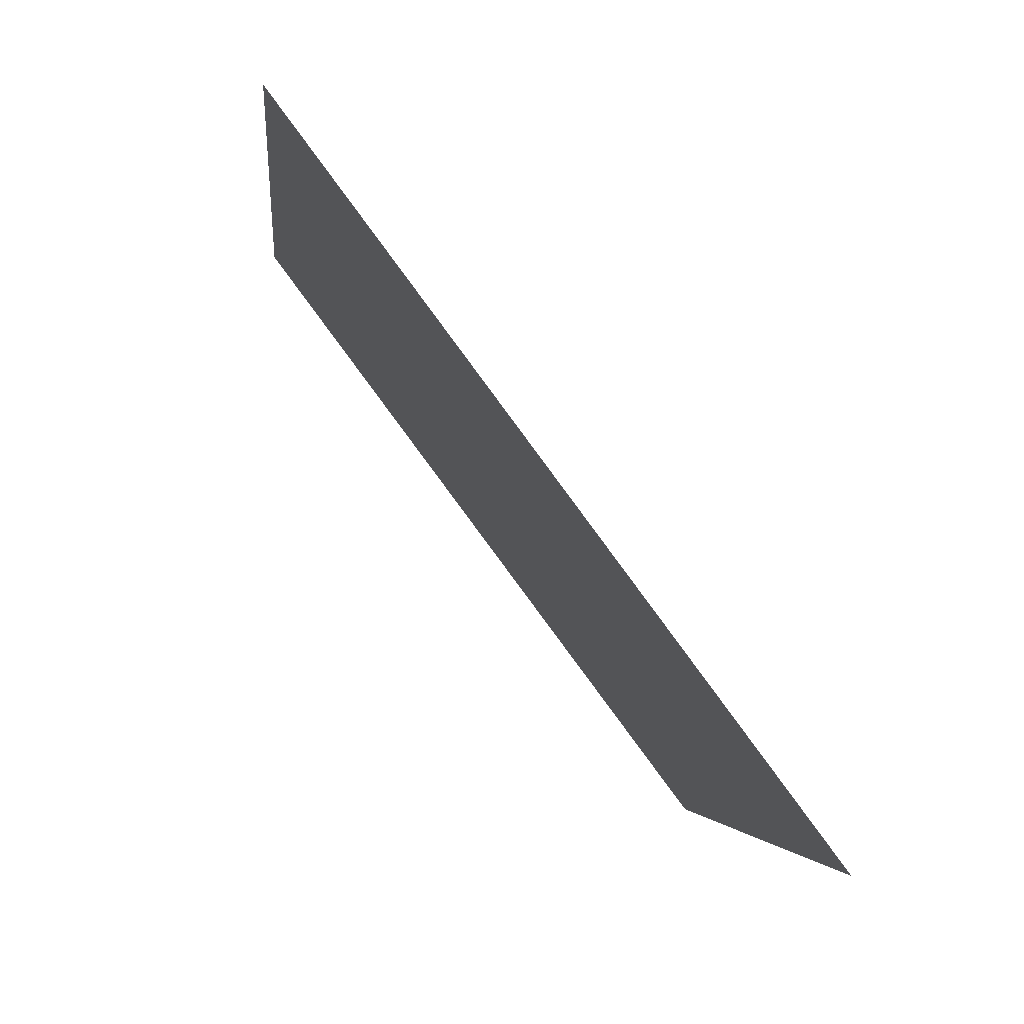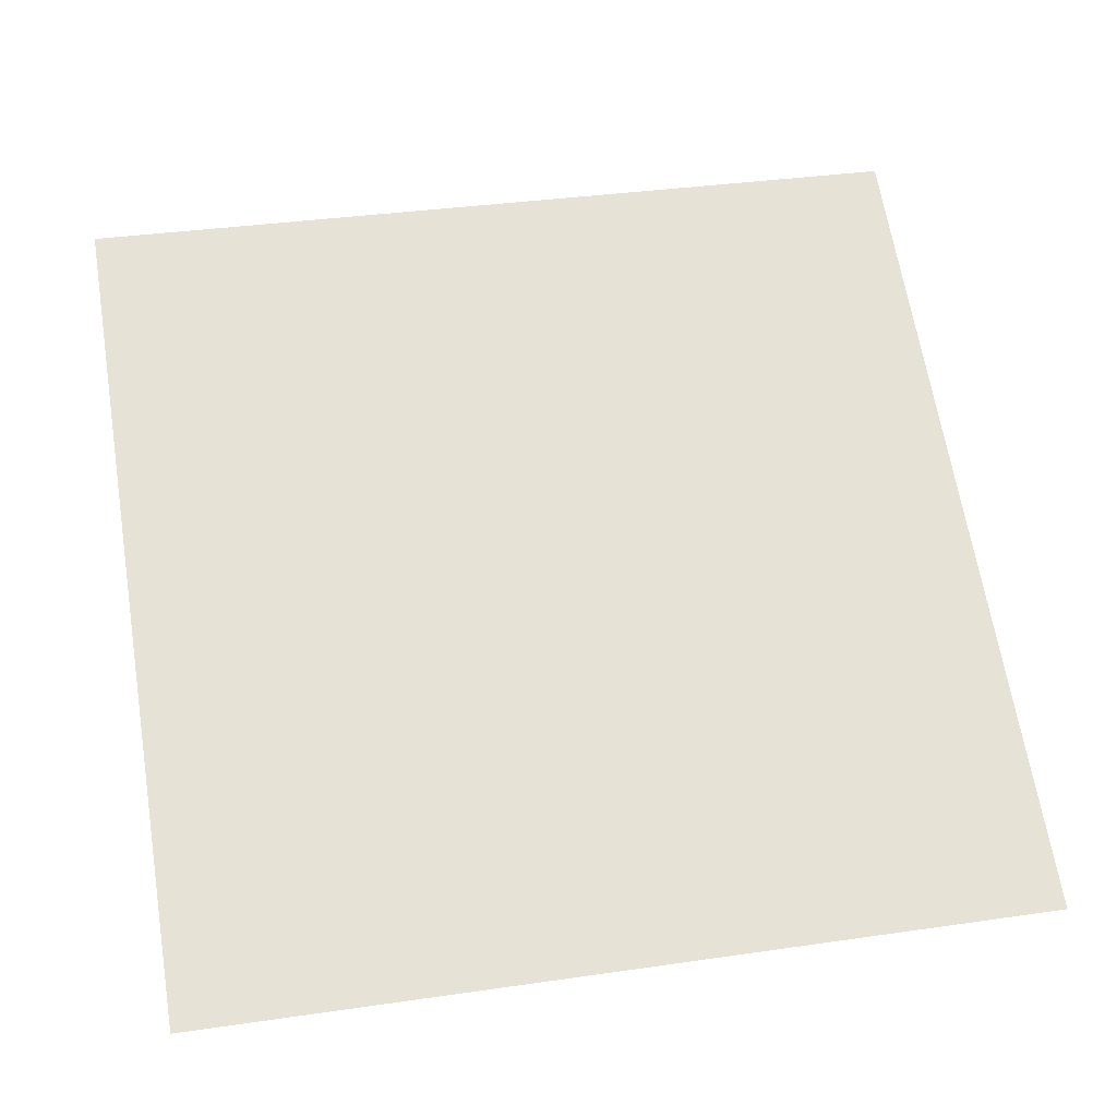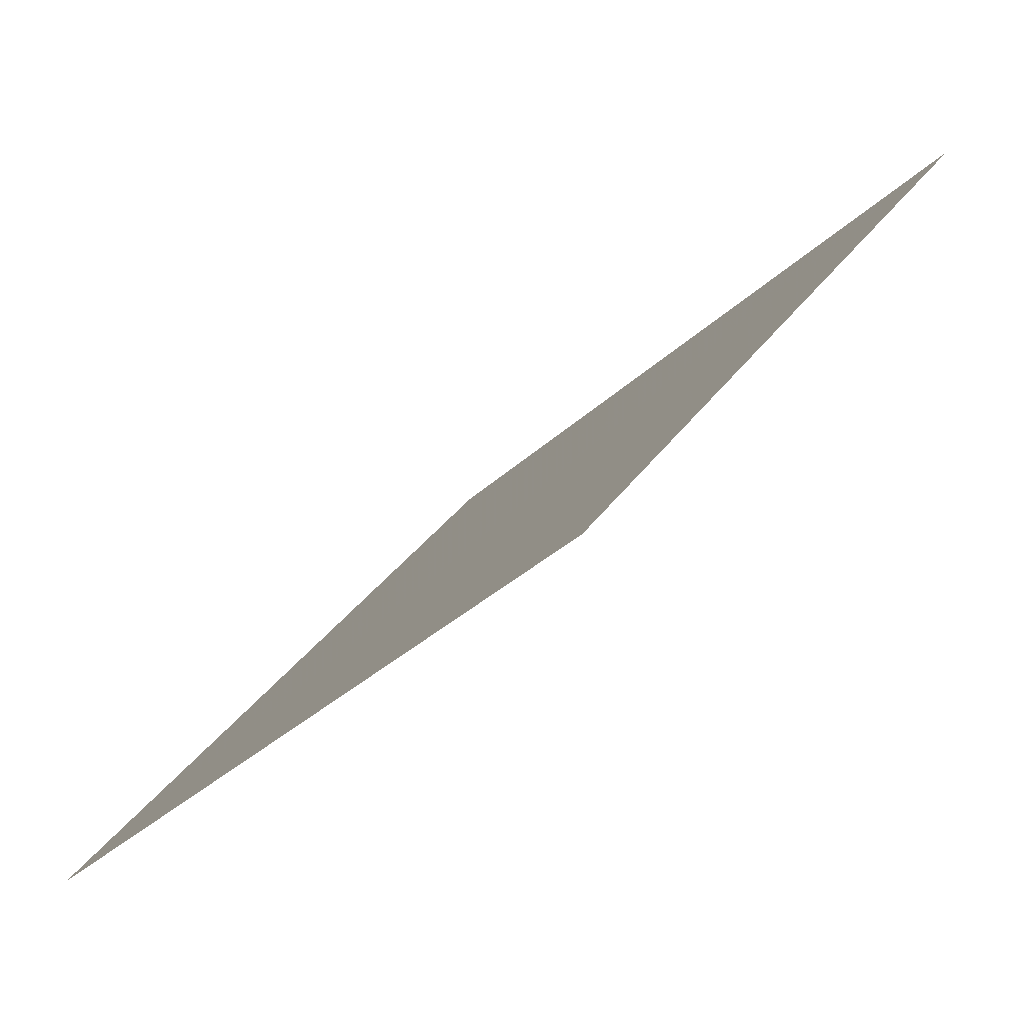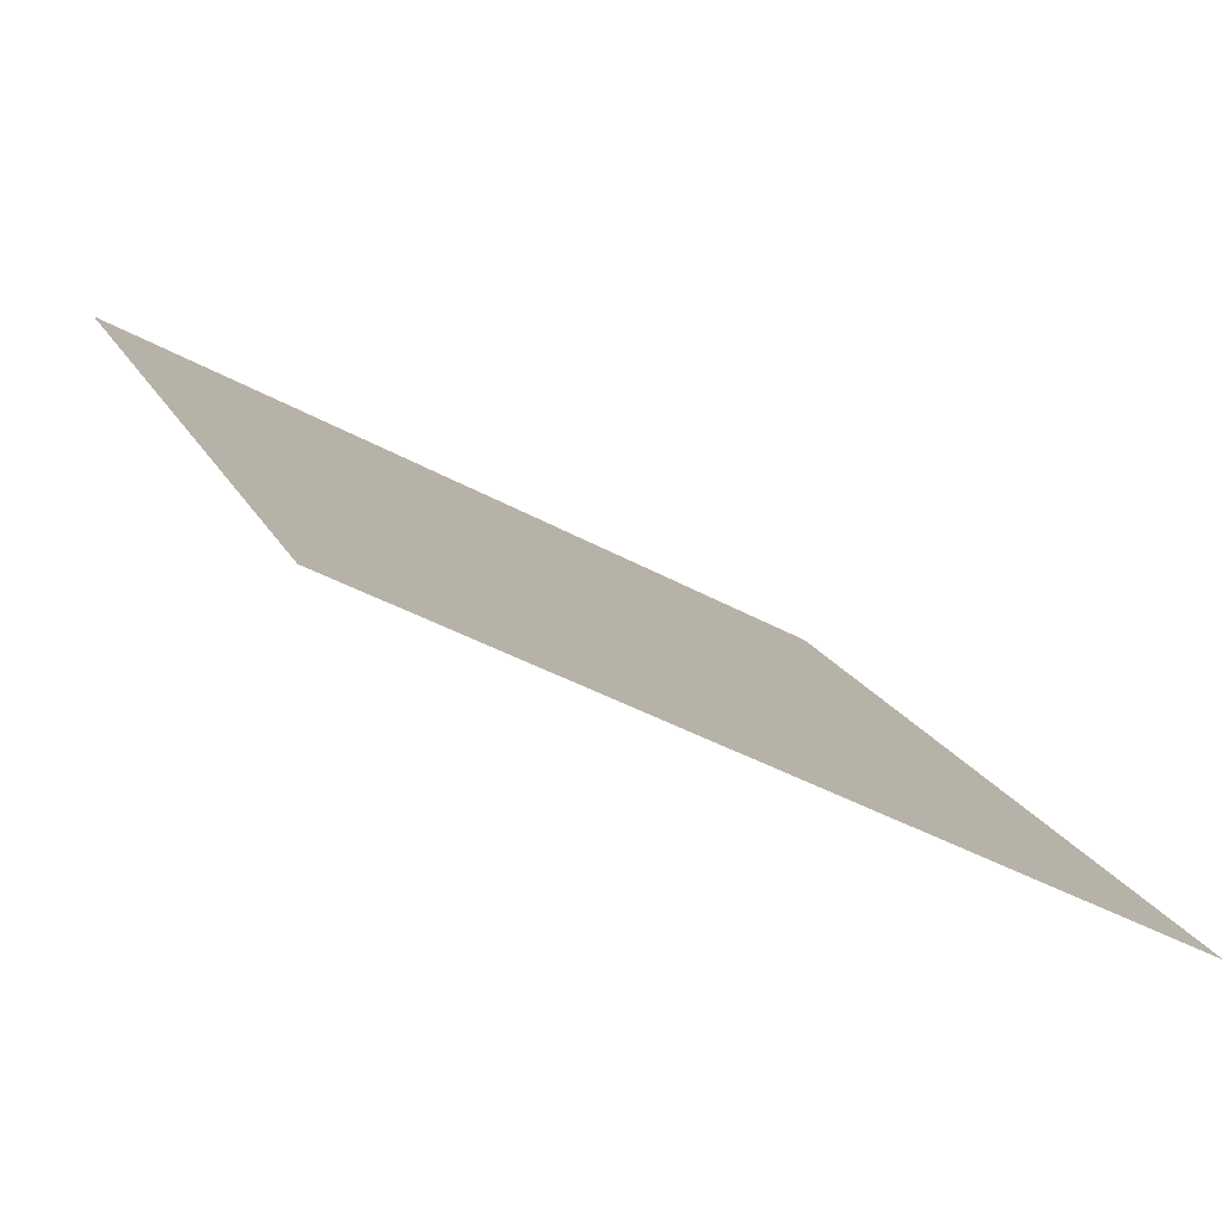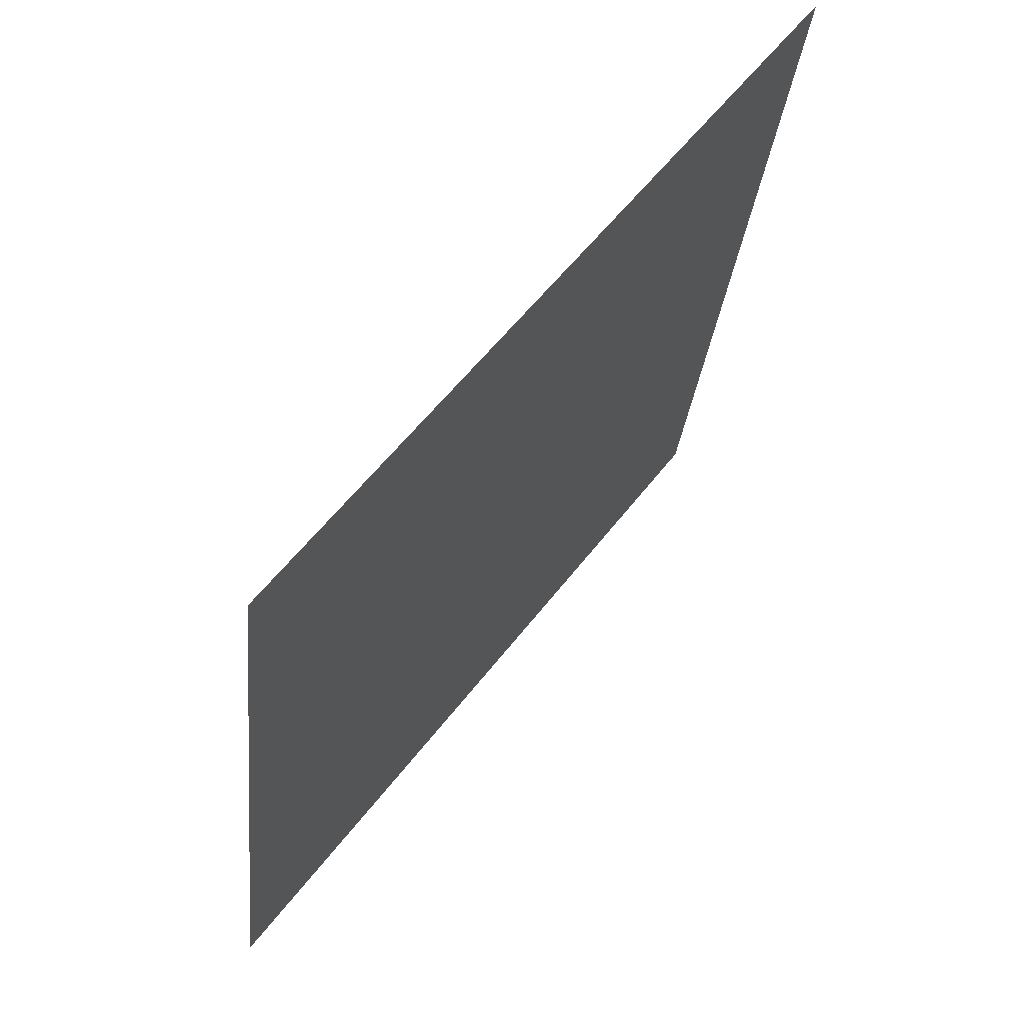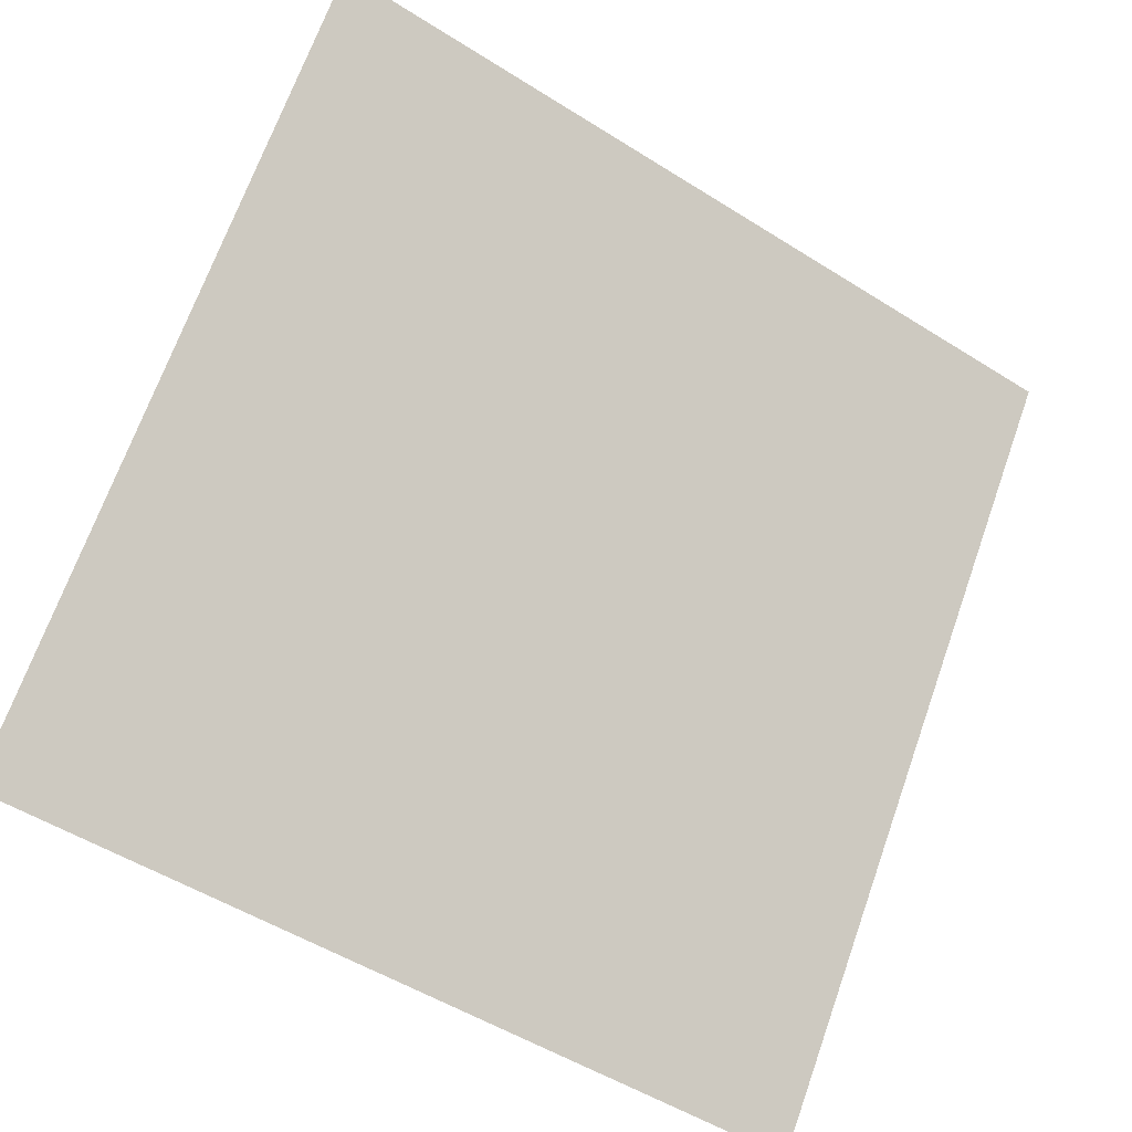
<metadata>
{"format":"obj","ext":"obj","renderer":"f3d","projection":"perspective","resolution":1024,"background":"white","views":[{"elev":-3.1,"azim":-96.7,"up":"+Z"},{"elev":27.9,"azim":169.7,"up":"+Y"},{"elev":-33.4,"azim":51.2,"up":"+Z"},{"elev":-40.0,"azim":-35.5,"up":"+Z"},{"elev":-30.0,"azim":83.0,"up":"+Z"},{"elev":-52.8,"azim":144.3,"up":"+Z"}]}
</metadata>
<code>
v 0.1955 0.9503 0.7314
v 0.1889 0.9505 0.7314
v 0.1891 0.9544 0.7367
v 0.1956 0.9543 0.7366
f 4 3 2 1

</code>
